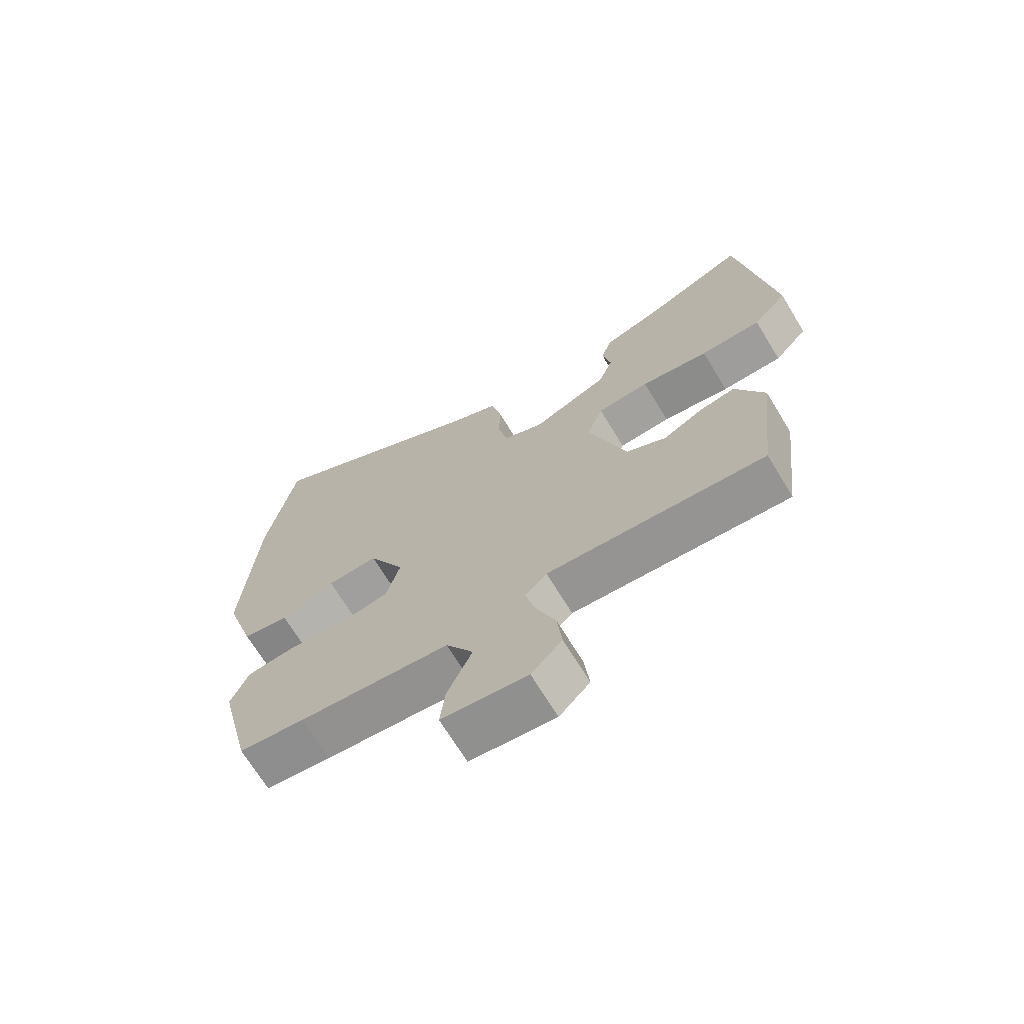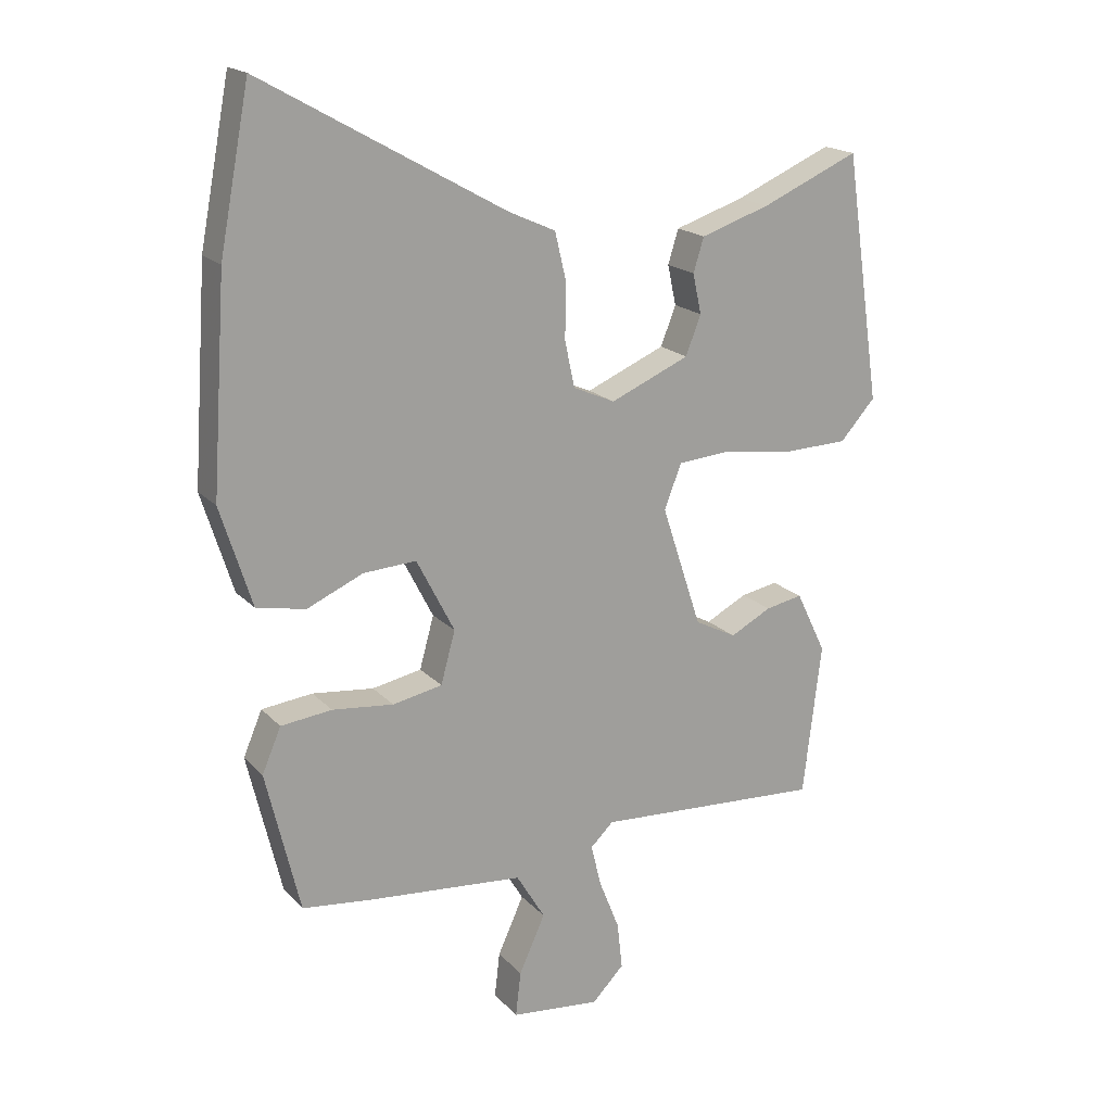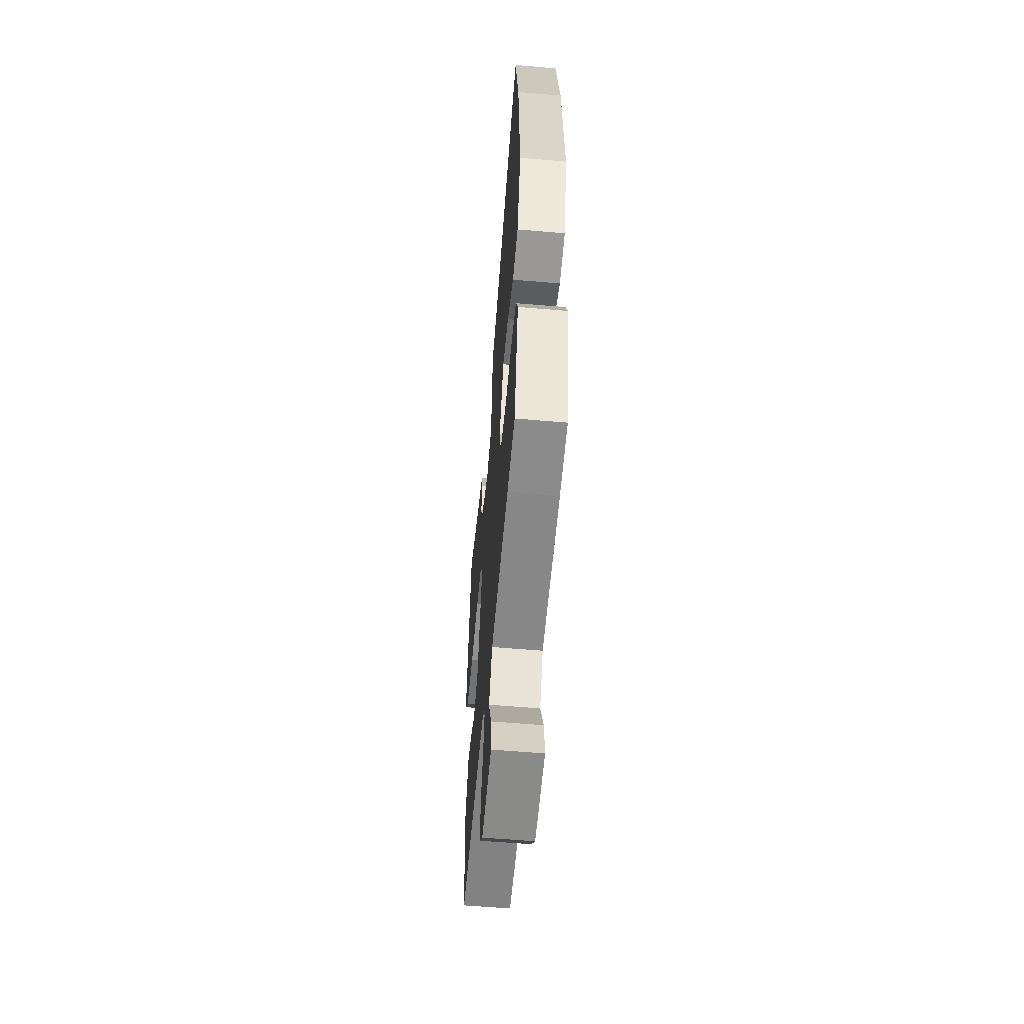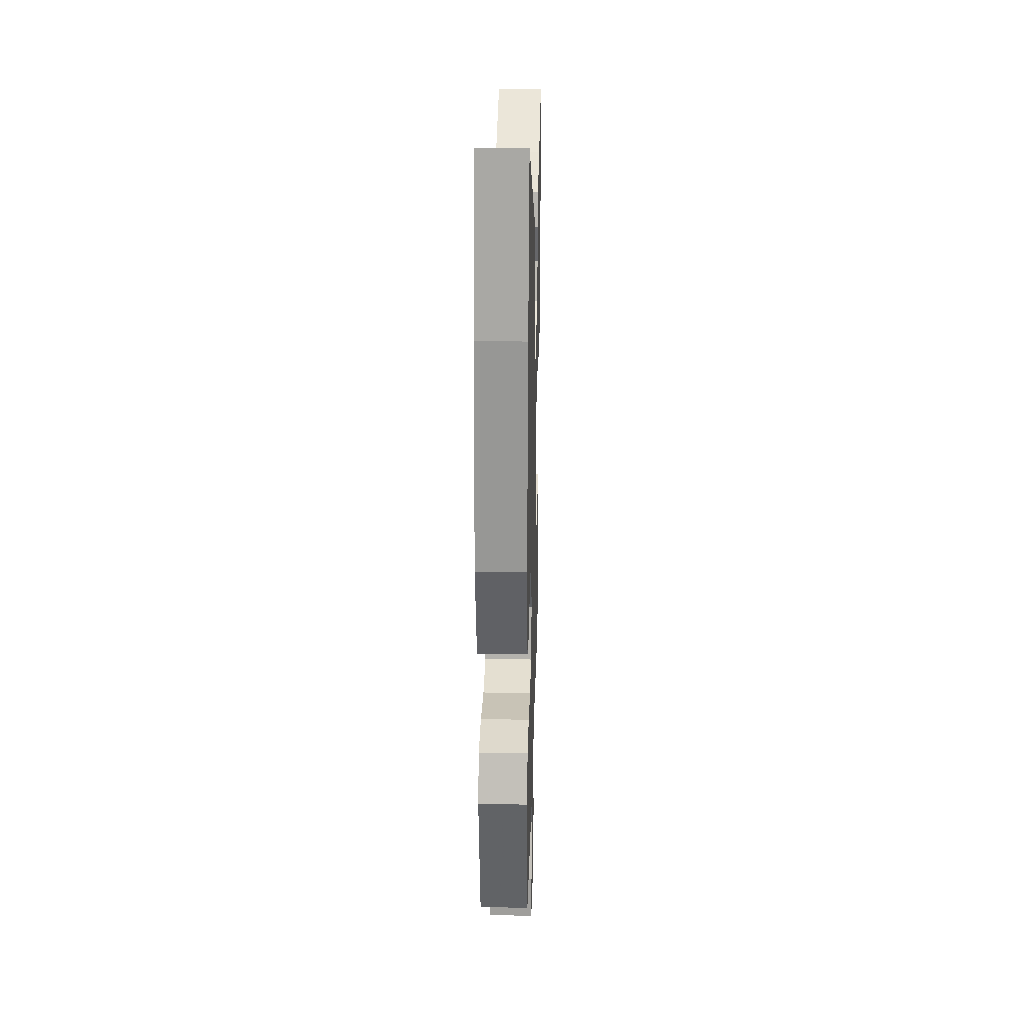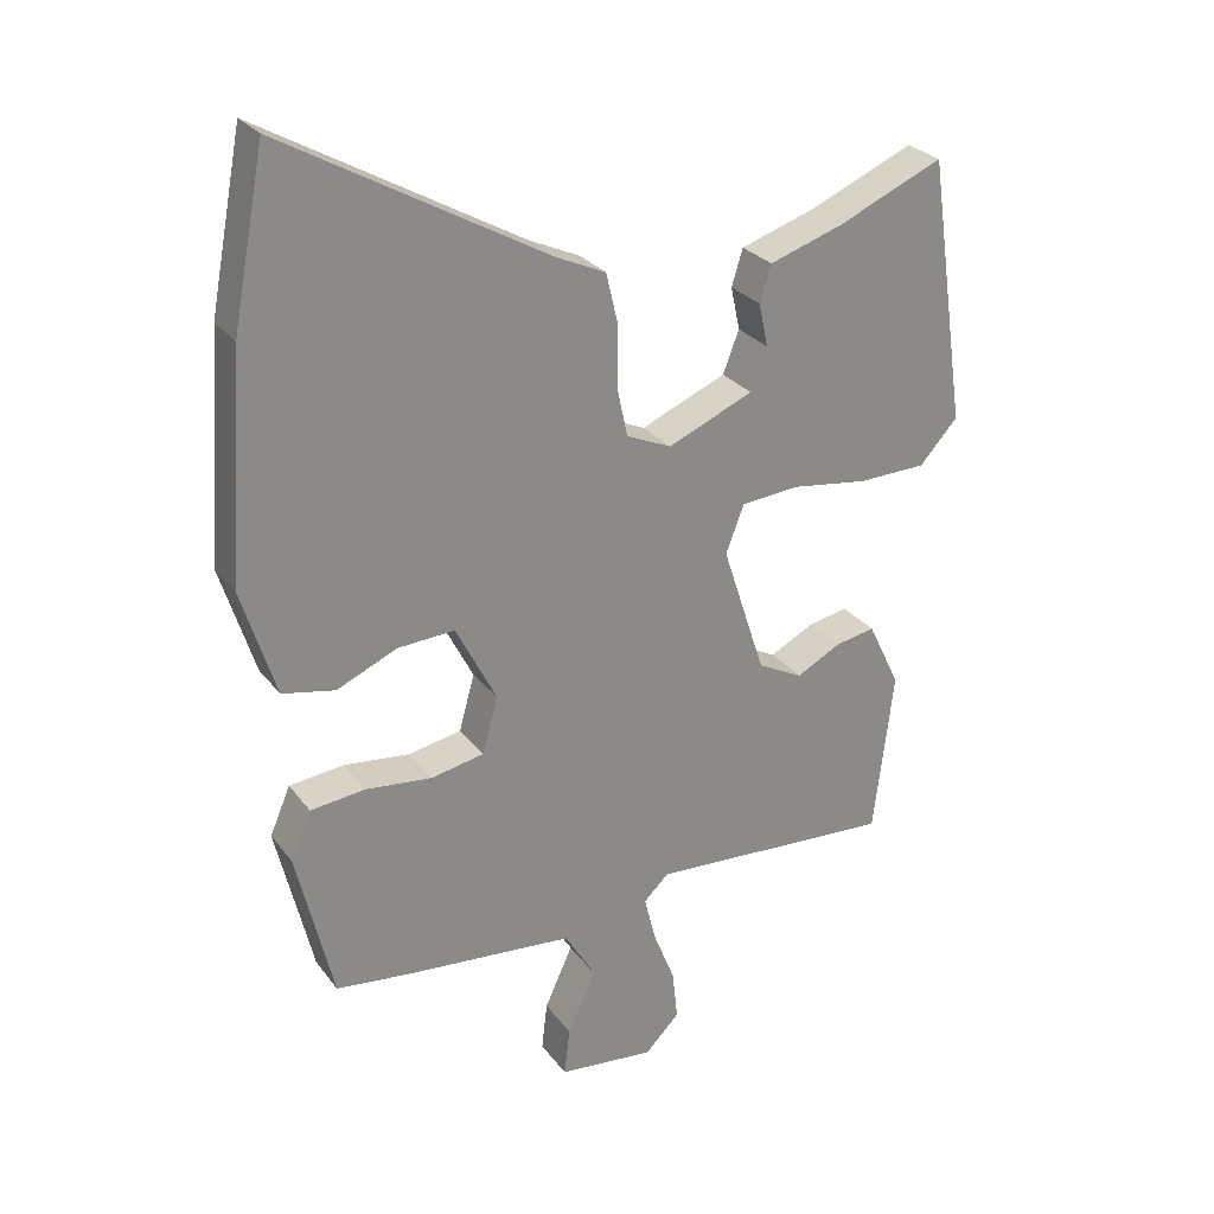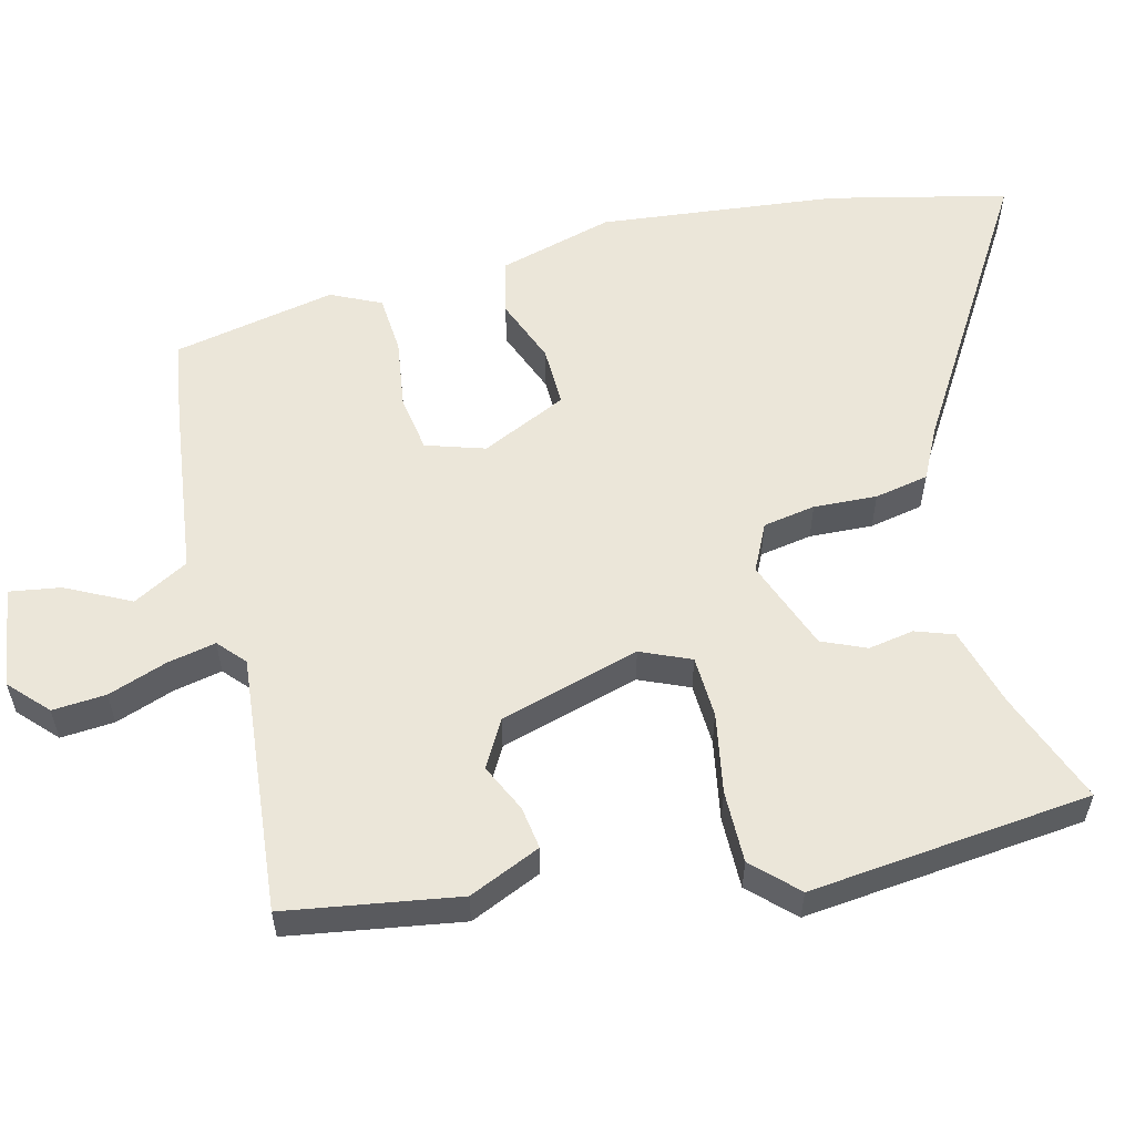
<metadata>
{"format":"obj","ext":"obj","renderer":"f3d","projection":"perspective","resolution":1024,"background":"white","views":[{"elev":-69.3,"azim":-148.7,"up":"+Z"},{"elev":18.4,"azim":151.4,"up":"+Z"},{"elev":-57.5,"azim":84.9,"up":"+Z"},{"elev":25.6,"azim":91.6,"up":"+Z"},{"elev":27.1,"azim":151.2,"up":"+Z"},{"elev":57.2,"azim":-101.8,"up":"+Y"}]}
</metadata>
<code>
v -0.478 0.07 0.529
v -0.329 0.07 0.464
v -0.223 0.07 0.429
v -0.207 0.07 0.377
v -0.22 0.07 0.316
v -0.197 0.07 0.256
v -0.076 0.07 0.204
v -0.012 0.07 0.232
v 0.003 0.07 0.302
v 0.002 0.07 0.387
v 0.019 0.07 0.459
v 0.09 0.07 0.491
v 0.462 0.07 0.7
v 0.508 0.07 0.459
v 0.53 0.07 0.138
v 0.482 0.07 -0.014
v 0.407 0.07 -0.029
v 0.321 0.07 0.009
v 0.24 0.07 0.014
v 0.182 0.07 -0.099
v 0.204 0.07 -0.179
v 0.28 0.07 -0.194
v 0.374 0.07 -0.184
v 0.452 0.07 -0.193
v 0.481 0.07 -0.261
v 0.429 0.07 -0.478
v 0.323 0.07 -0.49
v 0.083 0.07 -0.511
v 0.039 0.07 -0.584
v 0.079 0.07 -0.672
v 0.087 0.07 -0.741
v -0.05 0.07 -0.755
v -0.099 0.07 -0.705
v -0.091 0.07 -0.633
v -0.06 0.07 -0.555
v -0.044 0.07 -0.49
v -0.079 0.07 -0.456
v -0.428 0.07 -0.476
v -0.456 0.07 -0.242
v -0.41 0.07 -0.147
v -0.353 0.07 -0.158
v -0.29 0.07 -0.191
v -0.226 0.07 -0.158
v -0.165 0.07 0.028
v -0.191 0.07 0.096
v -0.274 0.07 0.103
v -0.382 0.07 0.088
v -0.479 0.07 0.091
v -0.533 0.07 0.151
v -0.478 0 0.529
v -0.329 0 0.464
v -0.223 0 0.429
v -0.207 0 0.377
v -0.22 0 0.316
v -0.197 0 0.256
v -0.076 0 0.204
v -0.012 0 0.232
v 0.003 0 0.302
v 0.002 0 0.387
v 0.019 0 0.459
v 0.09 0 0.491
v 0.462 0 0.7
v 0.508 0 0.459
v 0.53 0 0.138
v 0.482 0 -0.014
v 0.407 0 -0.029
v 0.321 0 0.009
v 0.24 0 0.014
v 0.182 0 -0.099
v 0.204 0 -0.179
v 0.28 0 -0.194
v 0.374 0 -0.184
v 0.452 0 -0.193
v 0.481 0 -0.261
v 0.429 0 -0.478
v 0.323 0 -0.49
v 0.083 0 -0.511
v 0.039 0 -0.584
v 0.079 0 -0.672
v 0.087 0 -0.741
v -0.05 0 -0.755
v -0.099 0 -0.705
v -0.091 0 -0.633
v -0.06 0 -0.555
v -0.044 0 -0.49
v -0.079 0 -0.456
v -0.428 0 -0.476
v -0.456 0 -0.242
v -0.41 0 -0.147
v -0.353 0 -0.158
v -0.29 0 -0.191
v -0.226 0 -0.158
v -0.165 0 0.028
v -0.191 0 0.096
v -0.274 0 0.103
v -0.382 0 0.088
v -0.479 0 0.091
v -0.533 0 0.151
f 49 1 2
f 48 49 2
f 47 48 2
f 46 47 2
f 45 46 2
f 44 45 2
f 40 41 42
f 39 40 42
f 38 39 42
f 37 38 42
f 36 37 42 43
f 33 34 35
f 32 33 35
f 31 32 35
f 30 31 35
f 29 30 35
f 28 29 35 36
f 27 28 36
f 26 27 36
f 25 26 36
f 24 25 36
f 23 24 36
f 22 23 36
f 21 22 36 43
f 16 17 18
f 15 16 18
f 14 15 18
f 13 14 18
f 12 13 18
f 12 18 19
f 11 12 19
f 10 11 19
f 9 10 19
f 8 9 19 20
f 2 3 4 5
f 44 2 5 6
f 21 43 44
f 20 21 44
f 8 20 44
f 7 8 44
f 6 7 44
f 51 50 98
f 51 98 97
f 51 97 96
f 51 96 95
f 51 95 94
f 51 94 93
f 91 90 89
f 91 89 88
f 91 88 87
f 91 87 86
f 92 91 86 85
f 84 83 82
f 84 82 81
f 84 81 80
f 84 80 79
f 84 79 78
f 85 84 78 77
f 85 77 76
f 85 76 75
f 85 75 74
f 85 74 73
f 85 73 72
f 85 72 71
f 92 85 71 70
f 67 66 65
f 67 65 64
f 67 64 63
f 67 63 62
f 67 62 61
f 68 67 61
f 68 61 60
f 68 60 59
f 68 59 58
f 69 68 58 57
f 54 53 52 51
f 55 54 51 93
f 93 92 70
f 93 70 69
f 93 69 57
f 93 57 56
f 93 56 55
f 1 50 51 2
f 2 51 52 3
f 3 52 53 4
f 4 53 54 5
f 5 54 55 6
f 6 55 56 7
f 7 56 57 8
f 8 57 58 9
f 9 58 59 10
f 10 59 60 11
f 11 60 61 12
f 12 61 62 13
f 13 62 63 14
f 14 63 64 15
f 15 64 65 16
f 16 65 66 17
f 17 66 67 18
f 18 67 68 19
f 19 68 69 20
f 20 69 70 21
f 21 70 71 22
f 22 71 72 23
f 23 72 73 24
f 24 73 74 25
f 25 74 75 26
f 26 75 76 27
f 27 76 77 28
f 28 77 78 29
f 29 78 79 30
f 30 79 80 31
f 31 80 81 32
f 32 81 82 33
f 33 82 83 34
f 34 83 84 35
f 35 84 85 36
f 36 85 86 37
f 37 86 87 38
f 38 87 88 39
f 39 88 89 40
f 40 89 90 41
f 41 90 91 42
f 42 91 92 43
f 43 92 93 44
f 44 93 94 45
f 45 94 95 46
f 46 95 96 47
f 47 96 97 48
f 48 97 98 49
f 49 98 50 1

</code>
